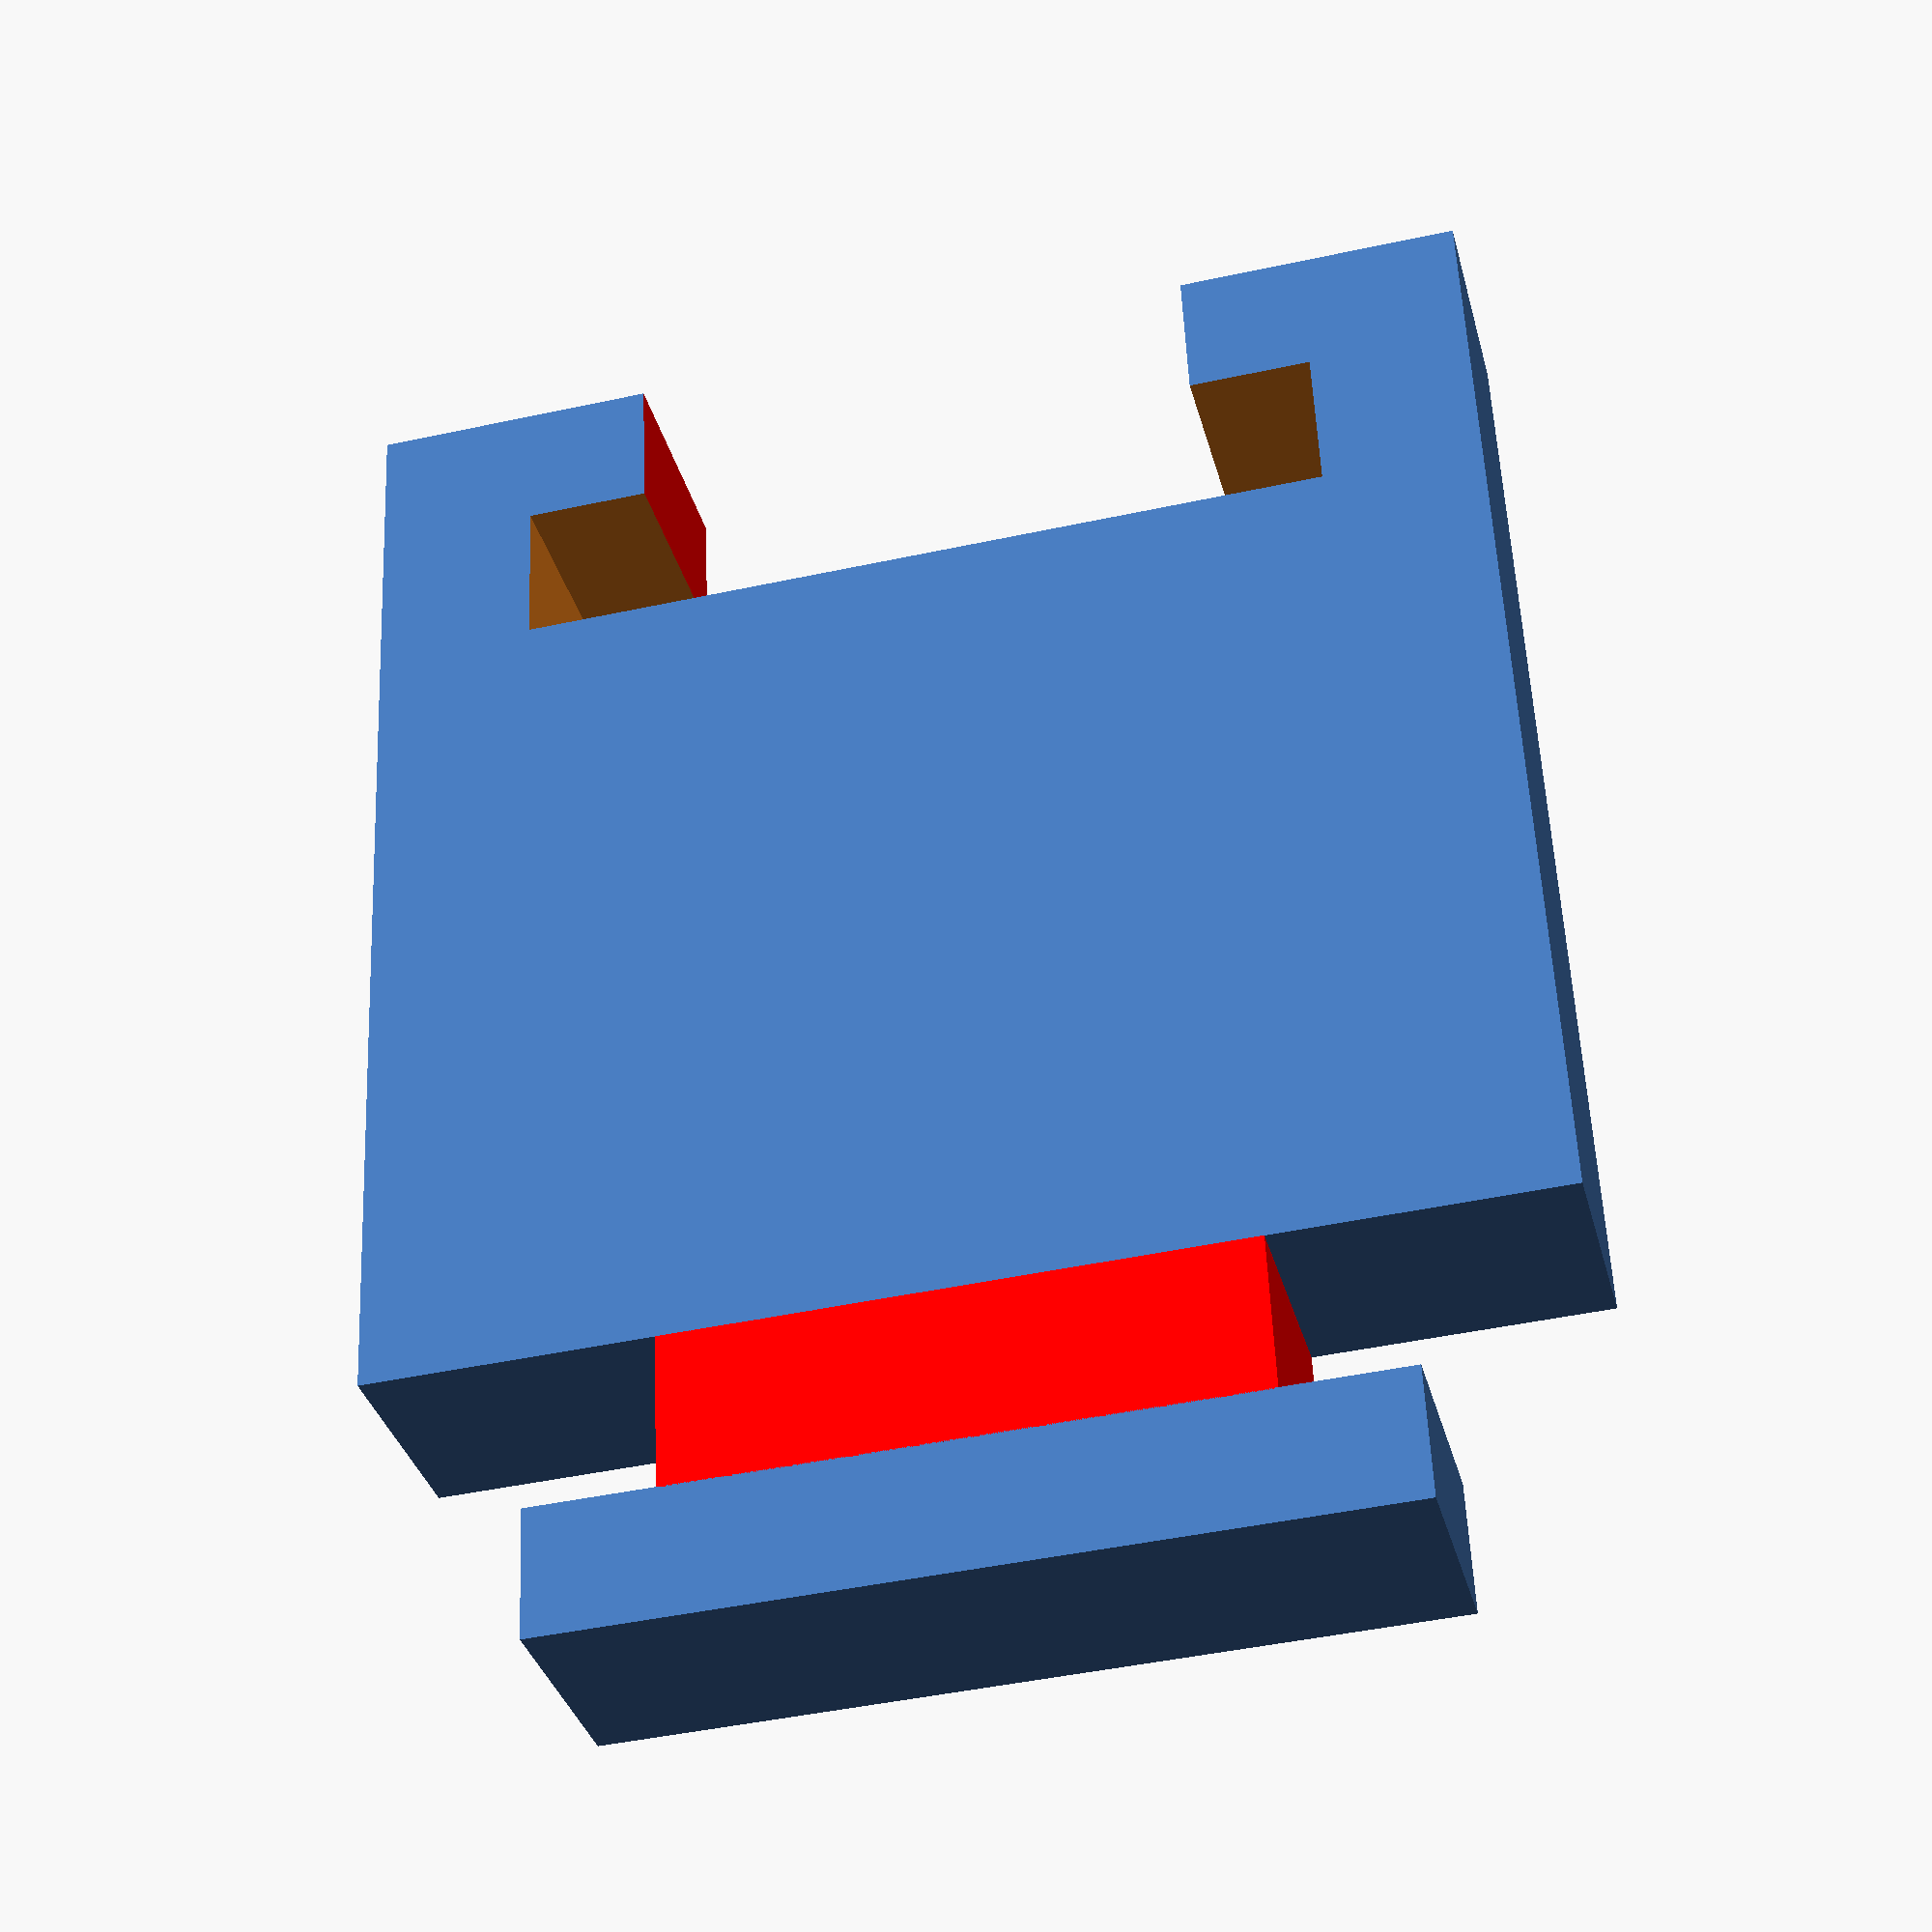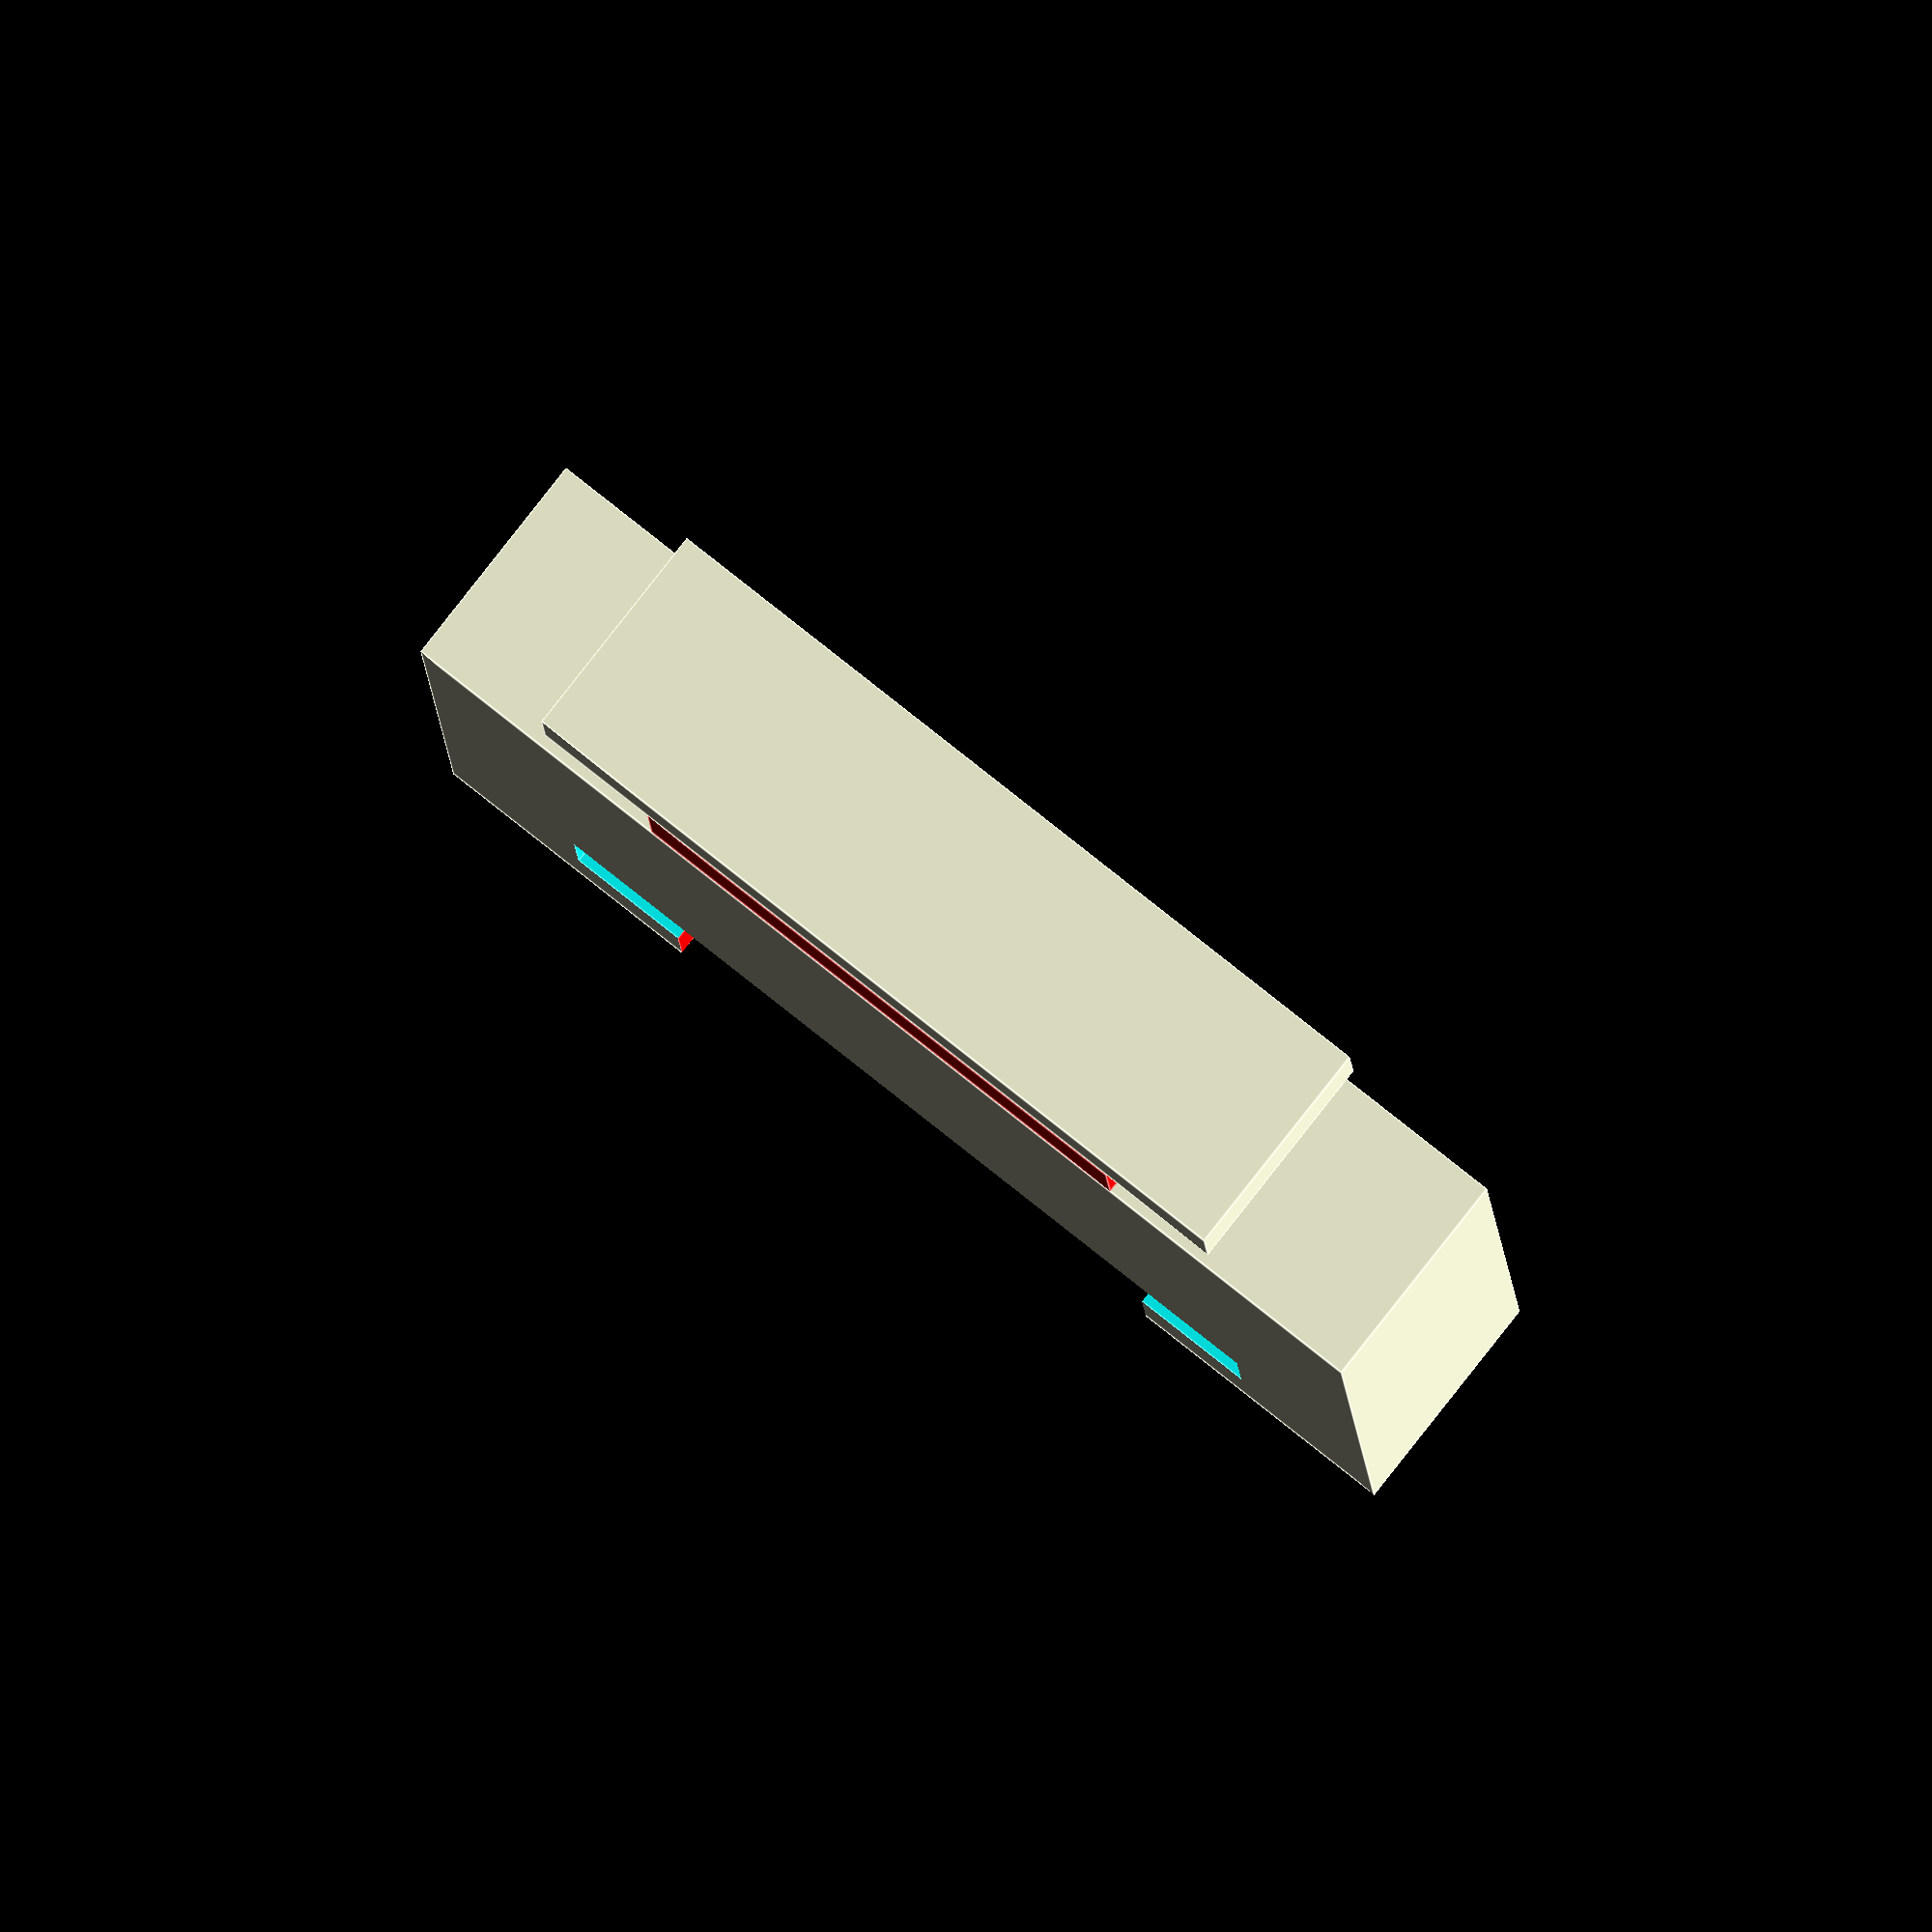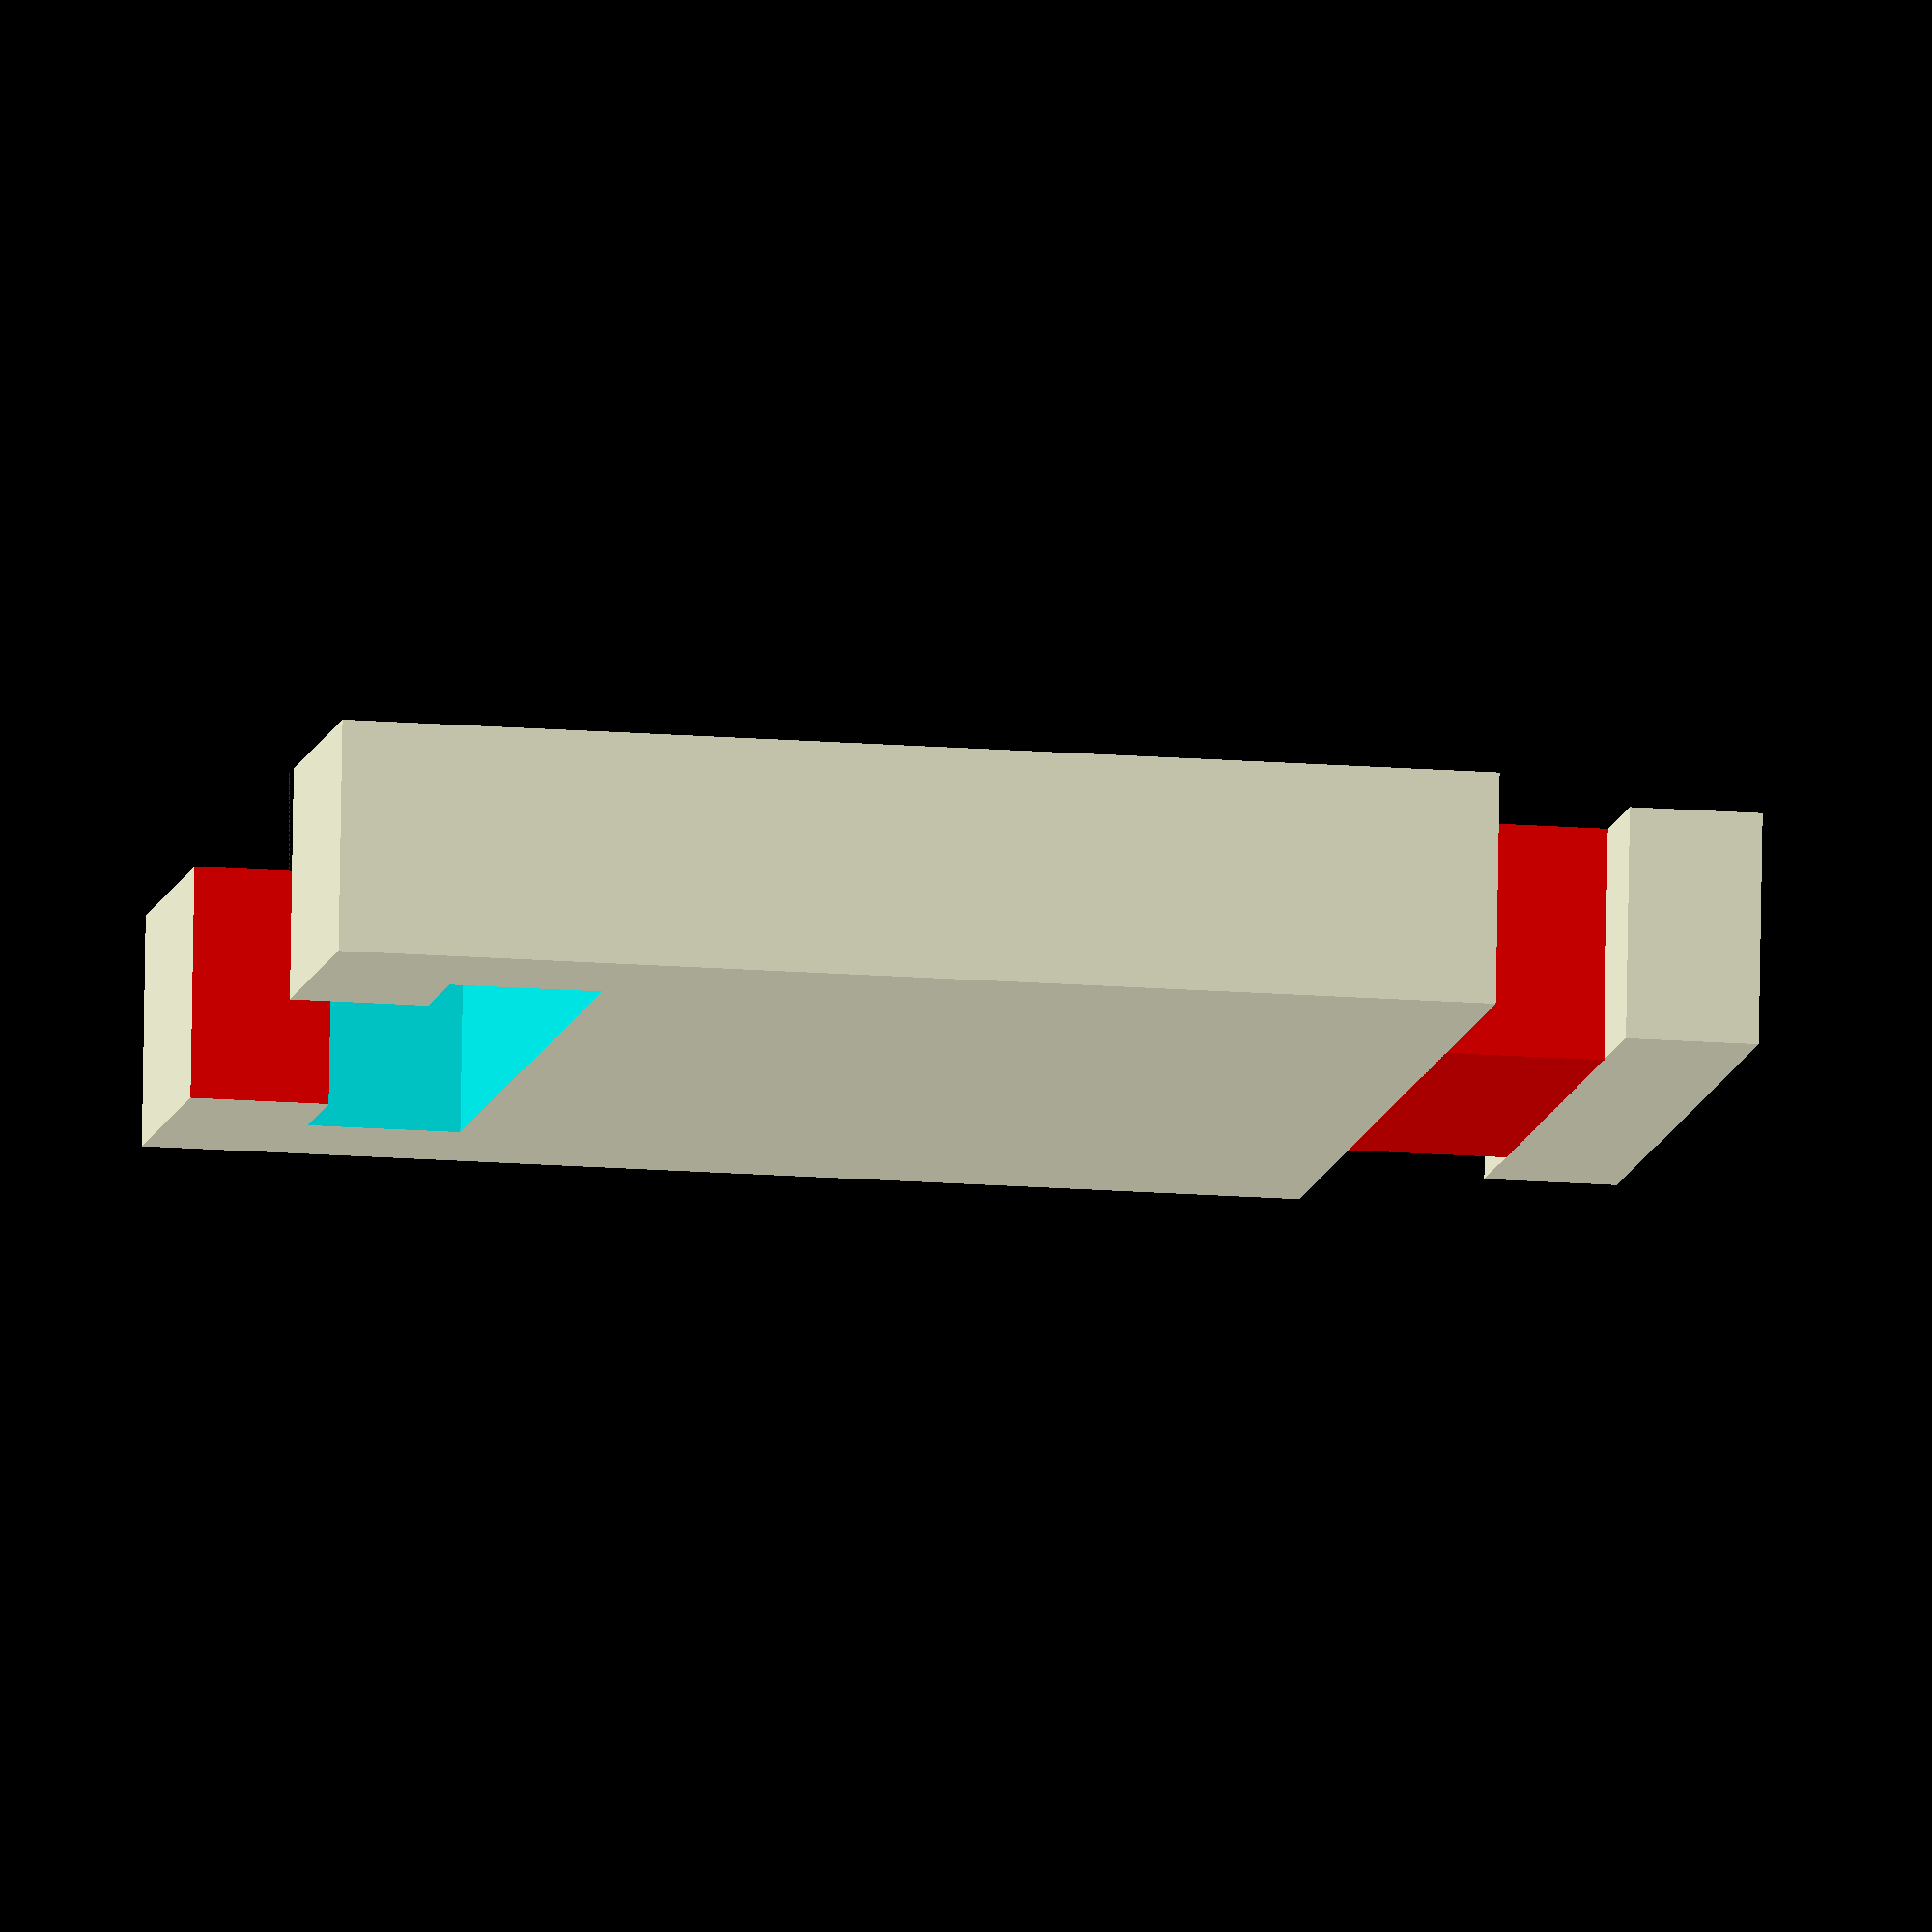
<openscad>
//Rail build 2

rail_top_w=18;
rail_top_h=2.87;
rail_grove_w=12.45;
rail_grove_h=3.42;

slot_top_w=18;
slot_top_h=3.3;
slot_grove_w=12.6;
slot_grove_h=3;

length=5;
cube_size=25;

module createRail ( my_length ) {
	translate([0,my_length/2,0]) {
		translate([0,0,rail_grove_h/2+0.015])  color("Red")
			cube([rail_grove_w,my_length,rail_grove_h+0.01], center=true);
		translate([0,0,rail_grove_h+rail_top_h/2])
			cube([rail_top_w,my_length,rail_top_h],center=true);
	}
}


module creatSlot ( my_length ) {
	my_length=my_length+0.001;
	translate([0,(my_length-0.0005)/2,0]) {
		translate([0,0,slot_grove_h/2+0.015])  color("Red")
			cube([slot_grove_w,my_length,slot_grove_h+0.01], center=true);
		translate([0,0,slot_grove_h+slot_top_h/2])
			cube([slot_top_w,my_length,slot_top_h],center=true);
	}
	
}

difference(){
	cube ([cube_size,length,cube_size]);
	translate([cube_size/2,0,-0.015])
		creatSlot(20);
}
translate([cube_size/2,0,cube_size-0.015])
	createRail (length);

</openscad>
<views>
elev=124.6 azim=346.0 roll=182.5 proj=p view=wireframe
elev=186.0 azim=218.3 roll=178.4 proj=o view=edges
elev=15.5 azim=174.3 roll=260.3 proj=o view=solid
</views>
